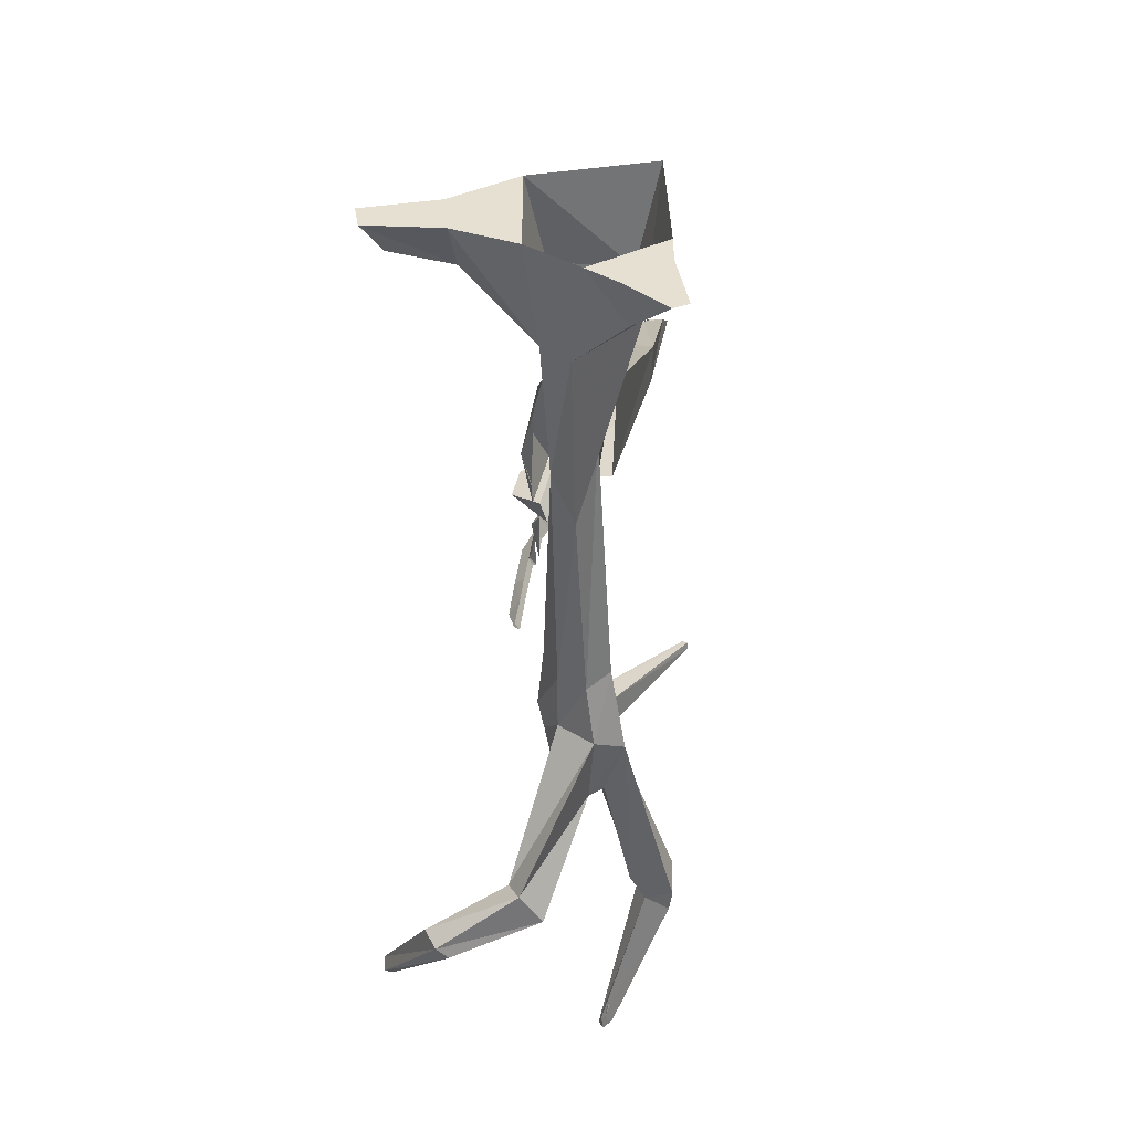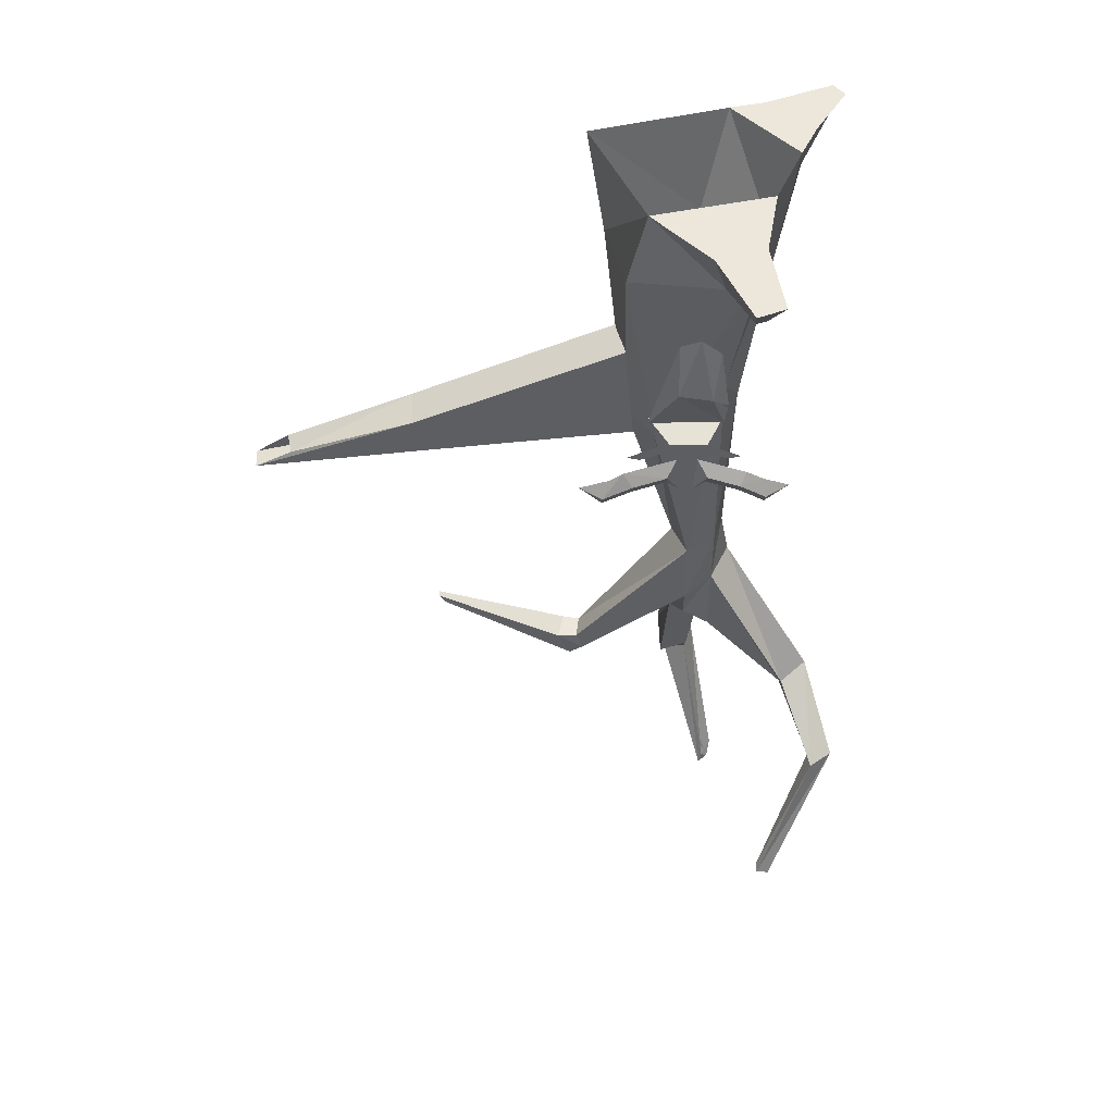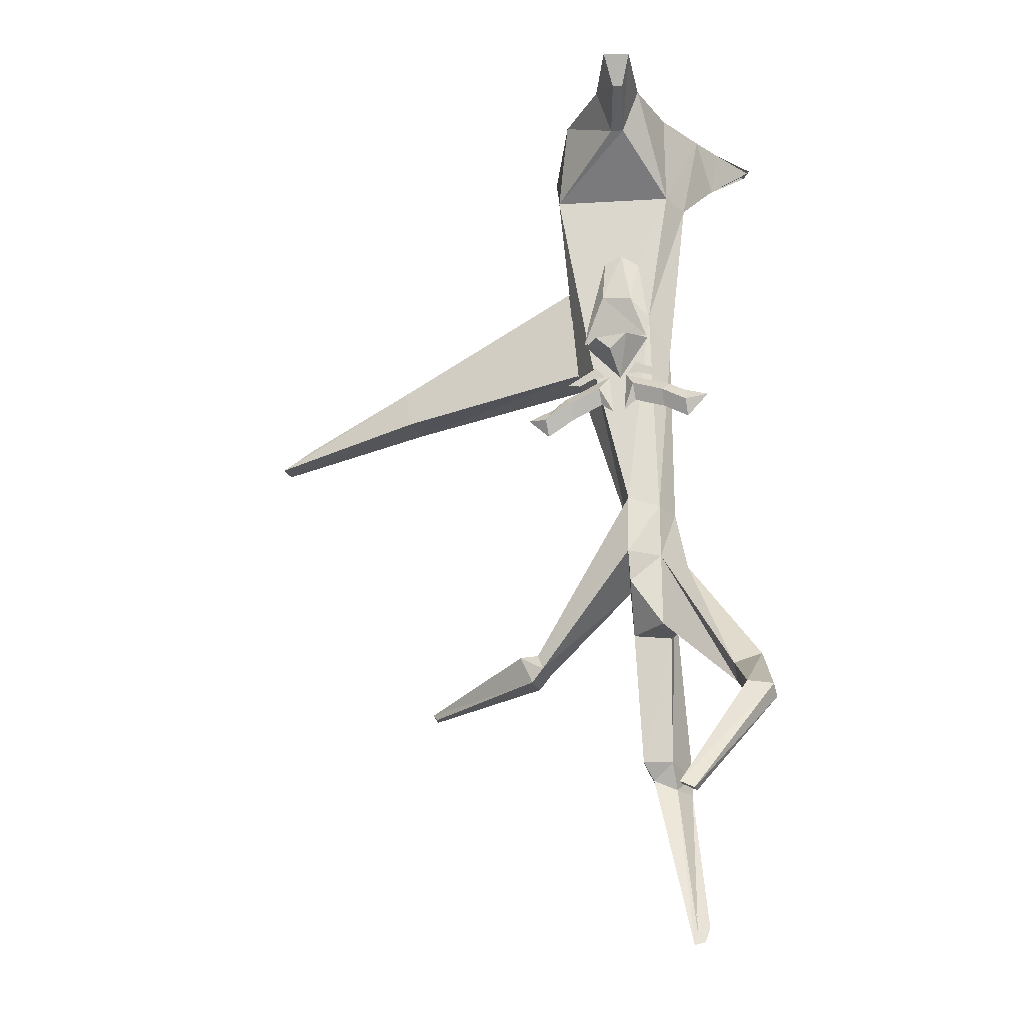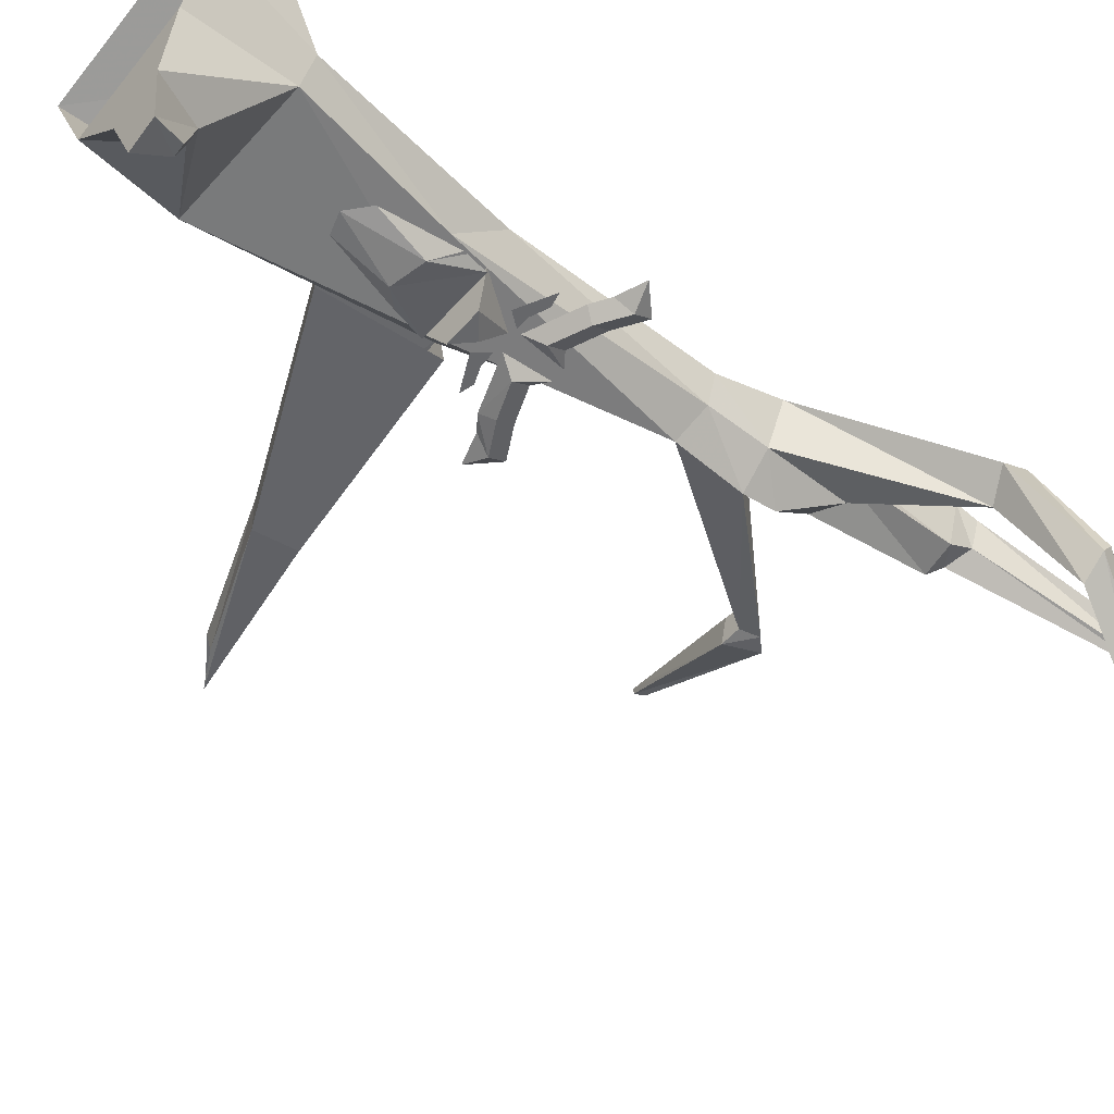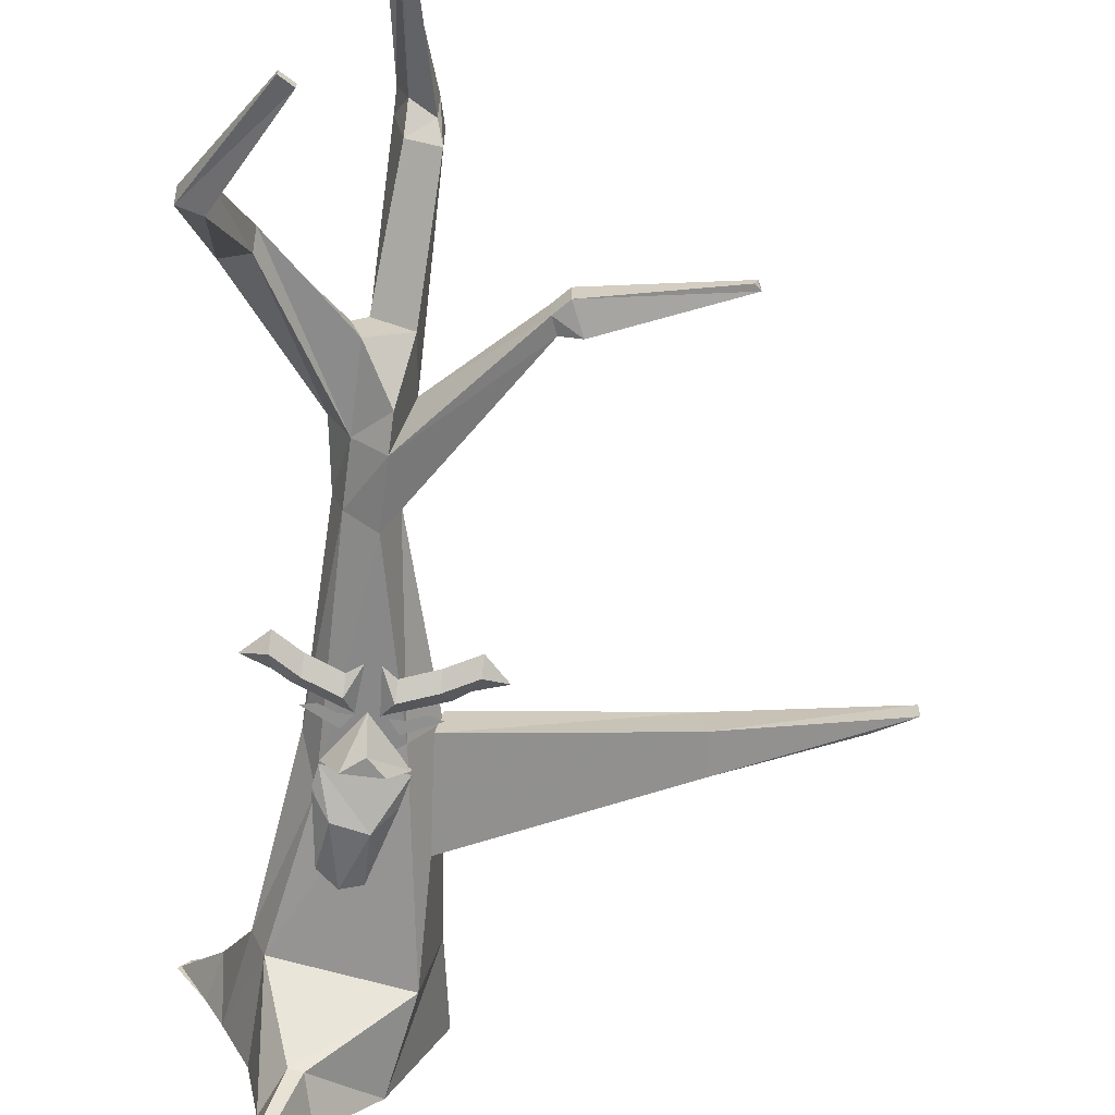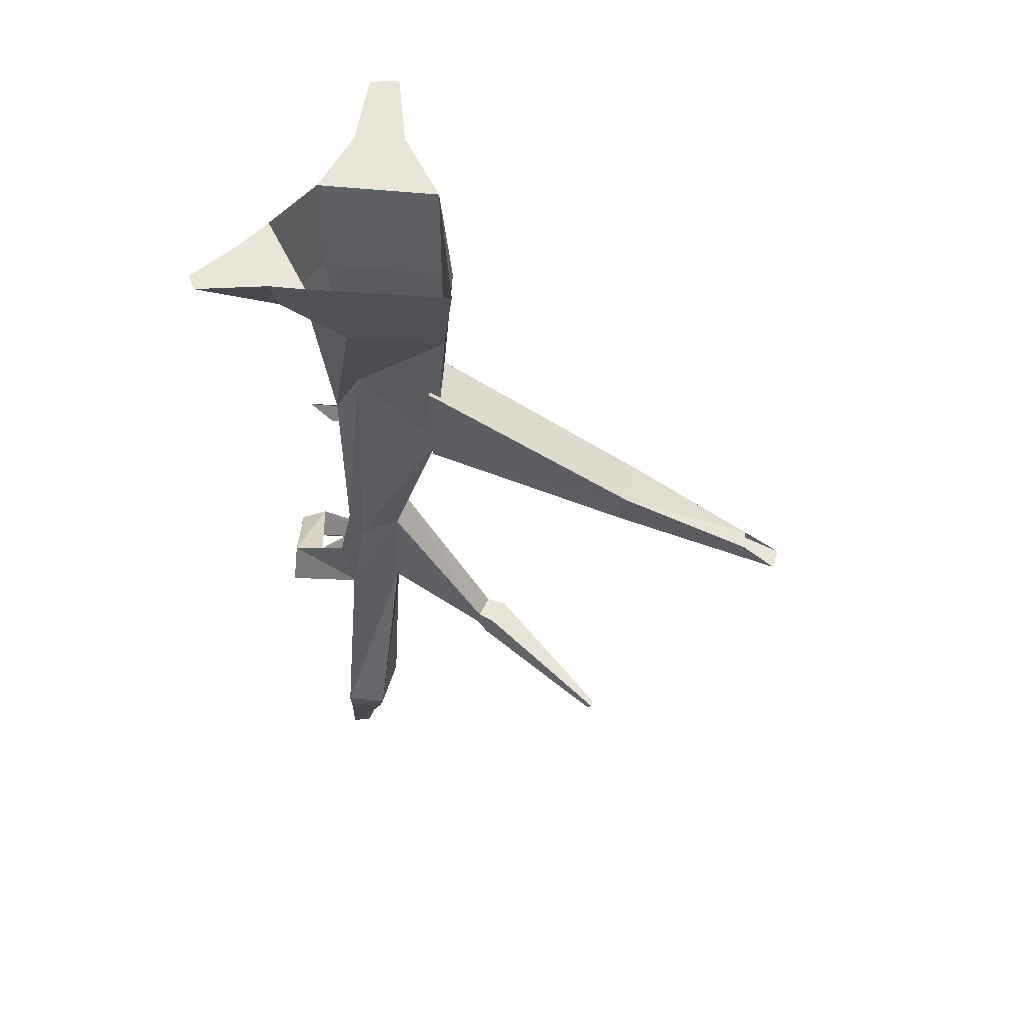
<metadata>
{"format":"obj","ext":"obj","renderer":"f3d","projection":"perspective","resolution":1024,"background":"white","views":[{"elev":38.5,"azim":-78.6,"up":"+Y"},{"elev":50.6,"azim":178.8,"up":"+Y"},{"elev":-24.5,"azim":-161.0,"up":"+Y"},{"elev":-52.1,"azim":-130.0,"up":"+Z"},{"elev":-65.6,"azim":-7.4,"up":"+Z"},{"elev":57.7,"azim":17.4,"up":"+Y"}]}
</metadata>
<code>
o npc/dead_tree/2
v -2 -89 -31
v -13 -89 -31
v -18 -87 -22
v 4 -87 -22
v -7 -94 -31
v -8 -101 -22
v -18 -87 -24
v -19 -81 -24
v -14 -74 -28
v -4 -72 -28
v 4 -87 -24
v 2 -78 -24
v -4 -56 -24
v -10 -54 -24
v -16 -59 -24
v -19 -80 -24
v 0 -97 -24
v 6 -100 -24
v 6 -103 -24
v 1 -101 -24
v -3 -101 -24
v 10 -102 -24
v -15 -101 -24
v -20 -103 -24
v -20 -100 -24
v -14 -97 -24
v -11 -101 -24
v -24 -102 -24
v -11 -102 -25
v -14 -107 -28
v -24 -111 -28
v -26 -108 -25
v -31 -111 -25
v -32 -116 -28
v -39 -114 -25
v -32 -121 -25
v -24 -116 -25
v -14 -112 -25
v -10 -115 -25
v 11 -108 -25
v 8 -111 -28
v -2 -107 -28
v -5 -102 -25
v -6 -115 -25
v -2 -112 -25
v 8 -116 -25
v 17 -121 -25
v 17 -116 -28
v 24 -114 -25
v 15 -111 -25
v 71 -104 -18
v 121 -113 -15
v 121 -113 -9
v 71 -103 -6
v 8 -96 -19
v 11 -63 -19
v 73 -92 -18
v 110 -107 -15
v 73 -92 -6
v 111 -106 -9
v 10 -96 -7
v 10 -63 -6
v 12 -29 -26
v -26 -31 -20
v -27 -1 -24
v 7 -1 -31
v 17 -31 -3
v 10 -95 -11
v 2 -94 -22
v -17 -15 -43
v -13 -15 -44
v -9 -1 -48
v -23 -1 -44
v -35 -1 -7
v -30 -32 -11
v -17 -1 12
v -10 -30 4
v 22 -1 3
v -19 -10 -62
v -22 -10 -61
v -26 -1 -66
v -18 -1 -69
v -49 -1 17
v -46 -1 21
v -27 -1 14
v -40 -1 3
v -48 -1 18
v -37 -15 5
v -45 -1 20
v -27 -15 9
v -23 -89 -11
v -13 -66 -7
v -15 -147 -2
v -6 -150 -11
v -10 -147 -23
v -18 -77 -19
v -19 -149 -17
v -22 -149 -8
v -25 -167 -5
v -18 -173 3
v -5 -174 -5
v 22 -202 -10
v 23 -197 -10
v 24 -197 -17
v -10 -167 -25
v 70 -205 7
v 70 -205 9
v 69 -207 9
v 68 -207 6
v 26 -206 -17
v 30 -197 -17
v 28 -197 -9
v 26 -206 -9
v 22 -202 -18
v -7 -191 -9
v -10 -177 -23
v -19 -167 -17
v -44 -211 -27
v -52 -207 -22
v -22 -191 -7
v -18 -191 -3
v -15 -231 5
v -18 -232 19
v -6 -231 17
v -6 -231 2
v -19 -191 -17
v -44 -216 -23
v -53 -231 -43
v -53 -226 -51
v -60 -226 -46
v -51 -217 -15
v -23 -290 -2
v -26 -287 2
v -18 -239 18
v -15 -239 10
v -22 -293 -3
v -25 -292 -1
v -8 -239 15
v -8 -236 7
v -36 -261 -70
v -36 -261 -67
v -40 -263 -66
v -40 -263 -69
v -60 -229 -42
f 1 2 3
f 1 3 4
f 1 4 5
f 1 5 2
f 2 5 6
f 2 6 3
f 7 8 9
f 7 9 10
f 7 10 11
f 11 10 12
f 12 10 13
f 13 10 14
f 14 10 9
f 14 9 15
f 15 9 16
f 5 4 6
f 17 18 19
f 17 19 20
f 17 20 21
f 18 22 19
f 23 24 25
f 23 25 26
f 23 26 27
f 24 28 25
f 29 30 31
f 29 31 32
f 32 31 33
f 33 31 34
f 33 34 35
f 35 34 36
f 36 34 37
f 37 34 31
f 37 31 38
f 38 31 30
f 38 30 39
f 39 30 29
f 40 41 42
f 40 42 43
f 43 42 44
f 44 42 45
f 45 42 46
f 46 42 41
f 46 41 47
f 47 41 48
f 47 48 49
f 49 48 50
f 50 48 40
f 40 48 41
f 51 52 53
f 51 53 54
f 51 54 55
f 51 55 56
f 51 56 57
f 51 57 52
f 52 57 58
f 58 57 59
f 58 59 60
f 60 59 54
f 60 54 53
f 55 54 61
f 61 54 59
f 61 59 62
f 62 59 57
f 62 57 56
f 63 64 65
f 63 65 66
f 63 66 67
f 63 67 68
f 63 68 69
f 63 69 64
f 63 64 70
f 63 70 71
f 63 71 66
f 66 71 72
f 66 72 65
f 65 72 73
f 65 73 64
f 65 64 74
f 74 64 75
f 74 75 76
f 76 75 77
f 76 77 78
f 78 77 67
f 78 67 66
f 79 80 81
f 79 81 82
f 79 82 72
f 79 72 71
f 79 71 80
f 80 71 70
f 80 70 81
f 81 70 73
f 81 73 82
f 82 73 72
f 73 70 64
f 83 84 85
f 83 85 86
f 83 86 87
f 87 86 88
f 87 88 89
f 89 88 90
f 89 90 84
f 84 90 85
f 85 90 77
f 85 77 76
f 85 76 86
f 86 76 74
f 86 74 88
f 88 74 75
f 88 75 90
f 90 75 77
f 77 75 91
f 77 91 92
f 77 92 67
f 67 92 68
f 68 92 93
f 68 93 94
f 68 94 69
f 69 94 95
f 69 95 96
f 69 96 64
f 64 96 75
f 75 96 91
f 91 96 97
f 91 97 98
f 91 98 92
f 92 98 93
f 93 98 99
f 93 99 100
f 93 100 94
f 94 100 101
f 94 101 102
f 94 102 103
f 94 103 95
f 95 103 104
f 95 104 105
f 95 105 97
f 95 97 96
f 106 107 108
f 106 108 109
f 106 109 110
f 106 110 111
f 106 111 107
f 107 111 112
f 107 112 108
f 108 112 113
f 108 113 109
f 109 113 110
f 110 113 102
f 110 102 114
f 110 114 111
f 111 114 104
f 111 104 112
f 112 104 103
f 112 103 113
f 113 103 102
f 104 114 105
f 105 114 101
f 105 101 115
f 105 115 116
f 105 116 117
f 105 117 97
f 97 117 98
f 98 117 99
f 99 117 118
f 99 118 119
f 99 119 120
f 99 120 100
f 100 120 121
f 100 121 122
f 100 122 123
f 100 123 101
f 101 123 124
f 101 124 115
f 115 124 125
f 115 125 121
f 115 121 126
f 115 126 116
f 116 126 117
f 117 126 127
f 117 127 118
f 118 127 128
f 118 128 129
f 118 129 119
f 119 129 130
f 119 130 131
f 119 131 120
f 120 131 126
f 120 126 121
f 126 120 99
f 126 99 117
f 132 133 134
f 132 134 135
f 132 135 136
f 132 136 137
f 132 137 133
f 133 137 138
f 133 138 134
f 134 138 124
f 134 124 123
f 134 123 135
f 135 123 122
f 135 122 139
f 135 139 136
f 136 139 137
f 137 139 138
f 138 139 125
f 138 125 124
f 139 122 125
f 125 122 121
f 140 141 142
f 140 142 143
f 140 143 130
f 140 130 129
f 140 129 141
f 141 129 128
f 141 128 142
f 142 128 144
f 142 144 143
f 143 144 130
f 130 144 131
f 131 144 127
f 131 127 126
f 101 105 95
f 101 95 94
f 121 115 101
f 121 101 100
f 144 128 127
f 114 102 101

</code>
